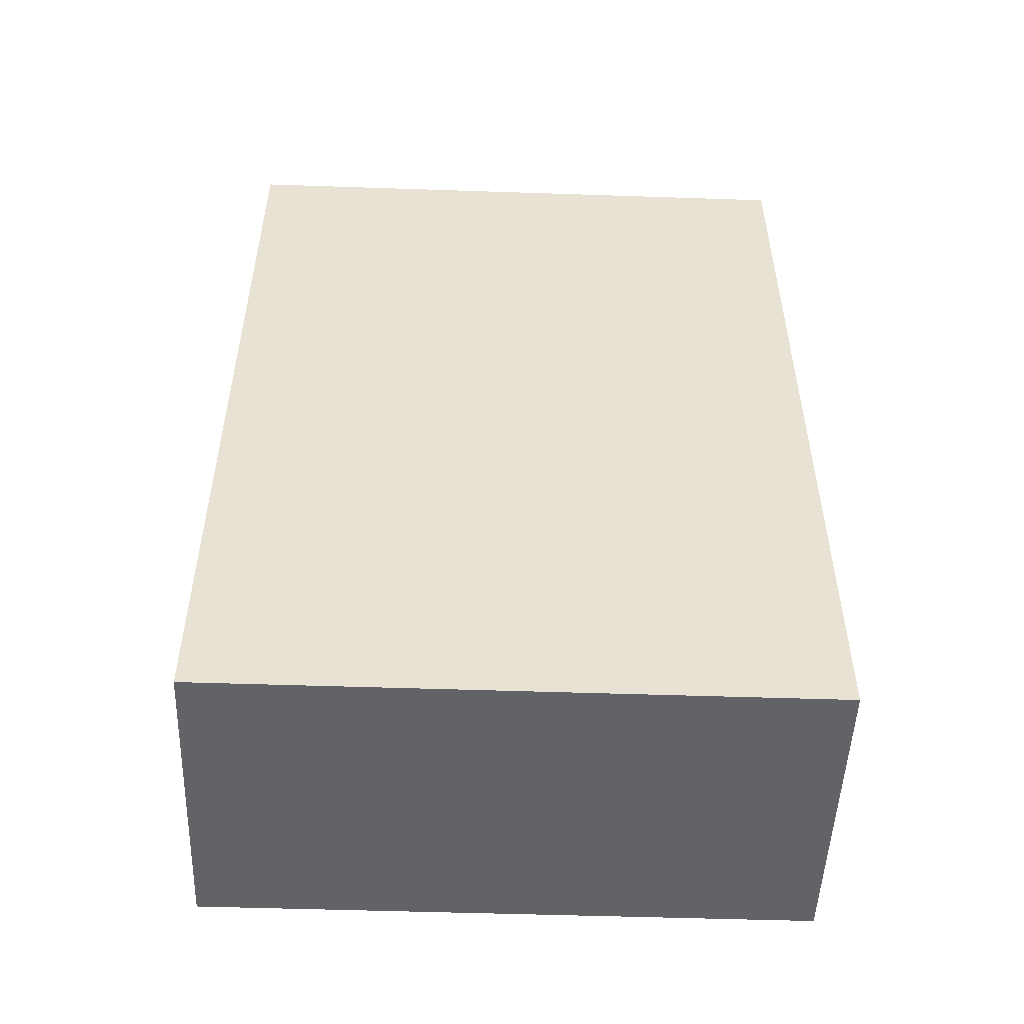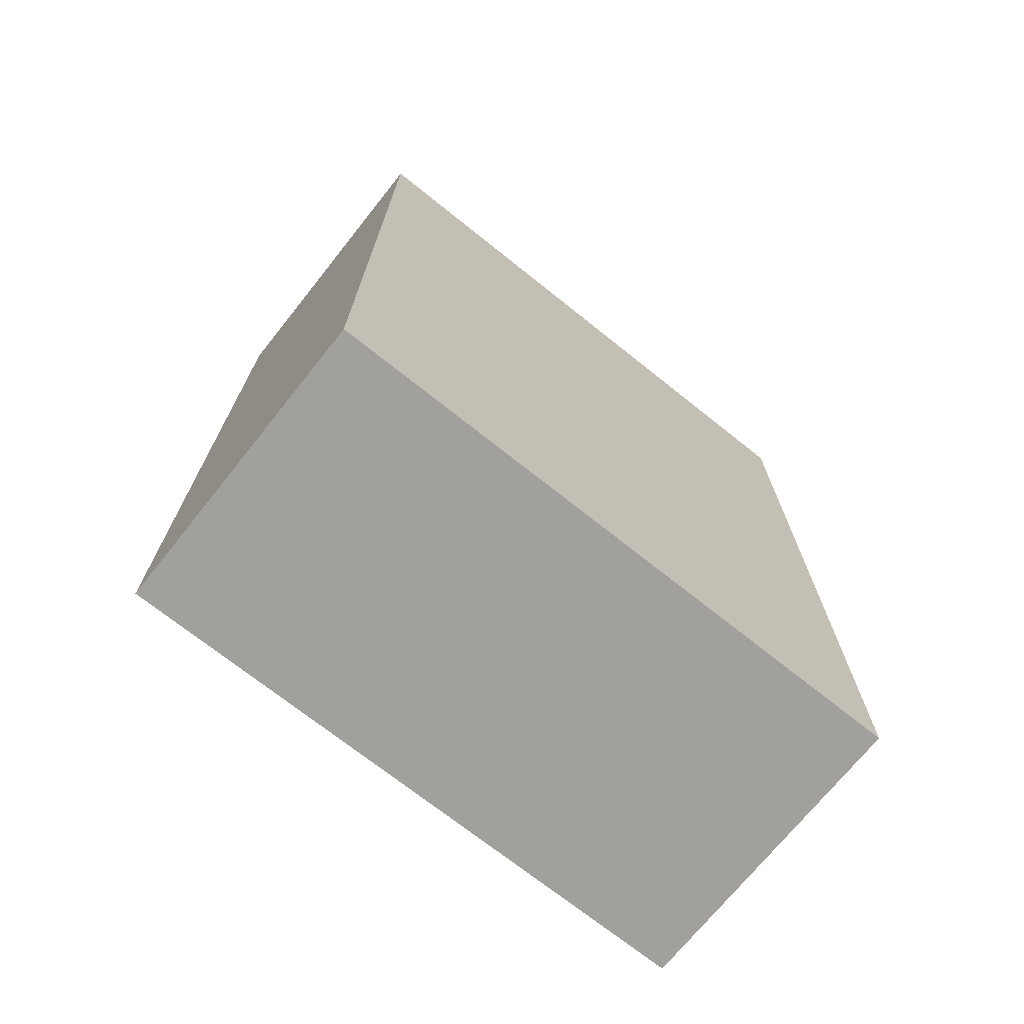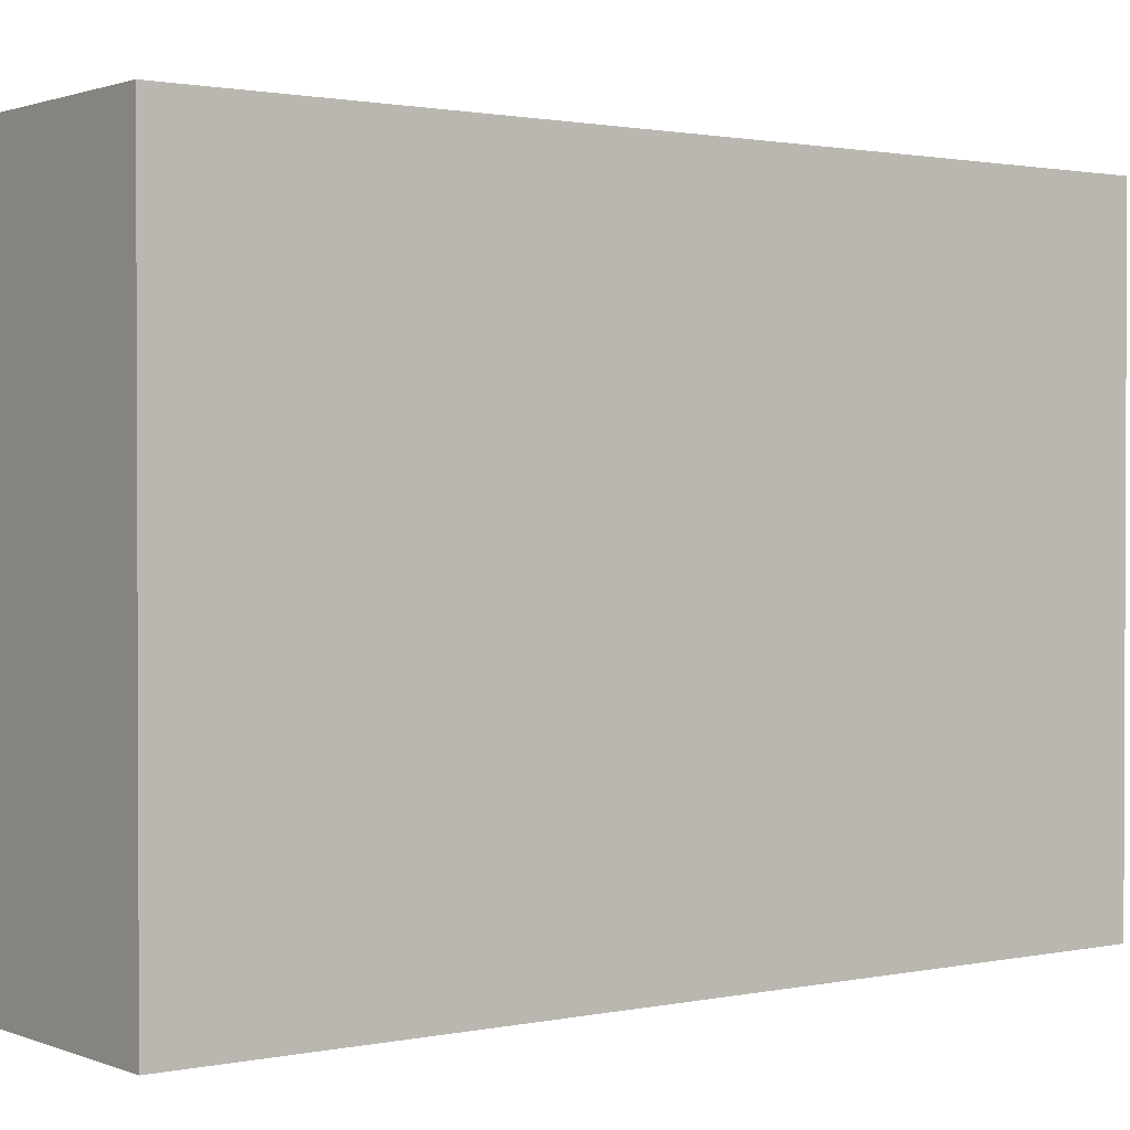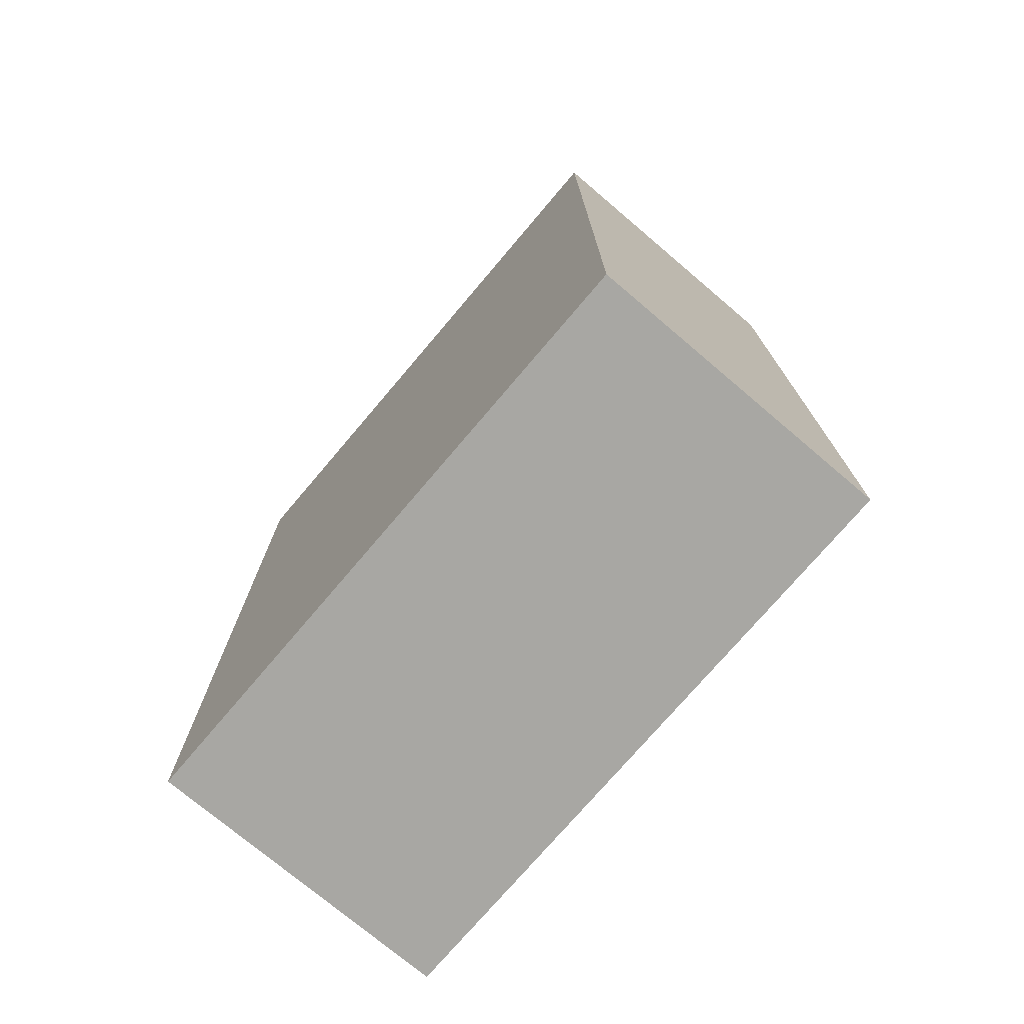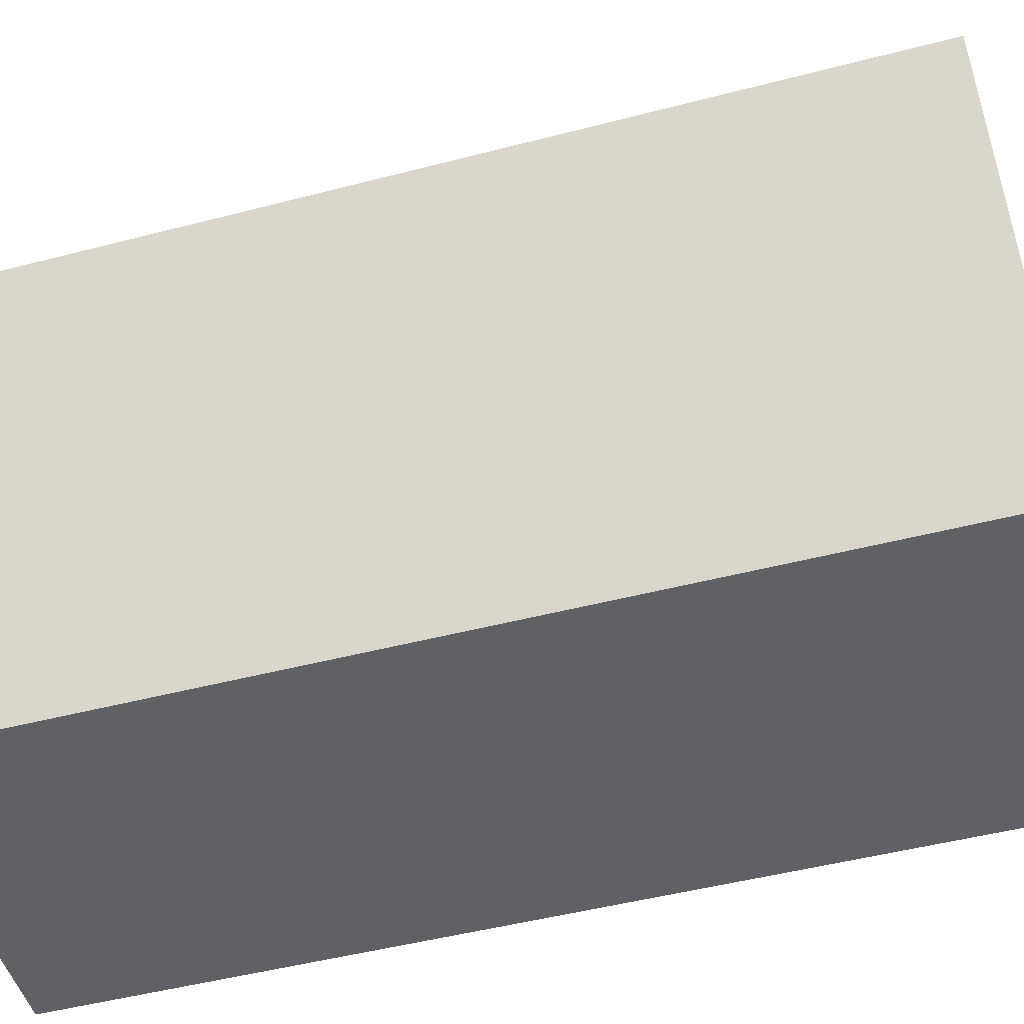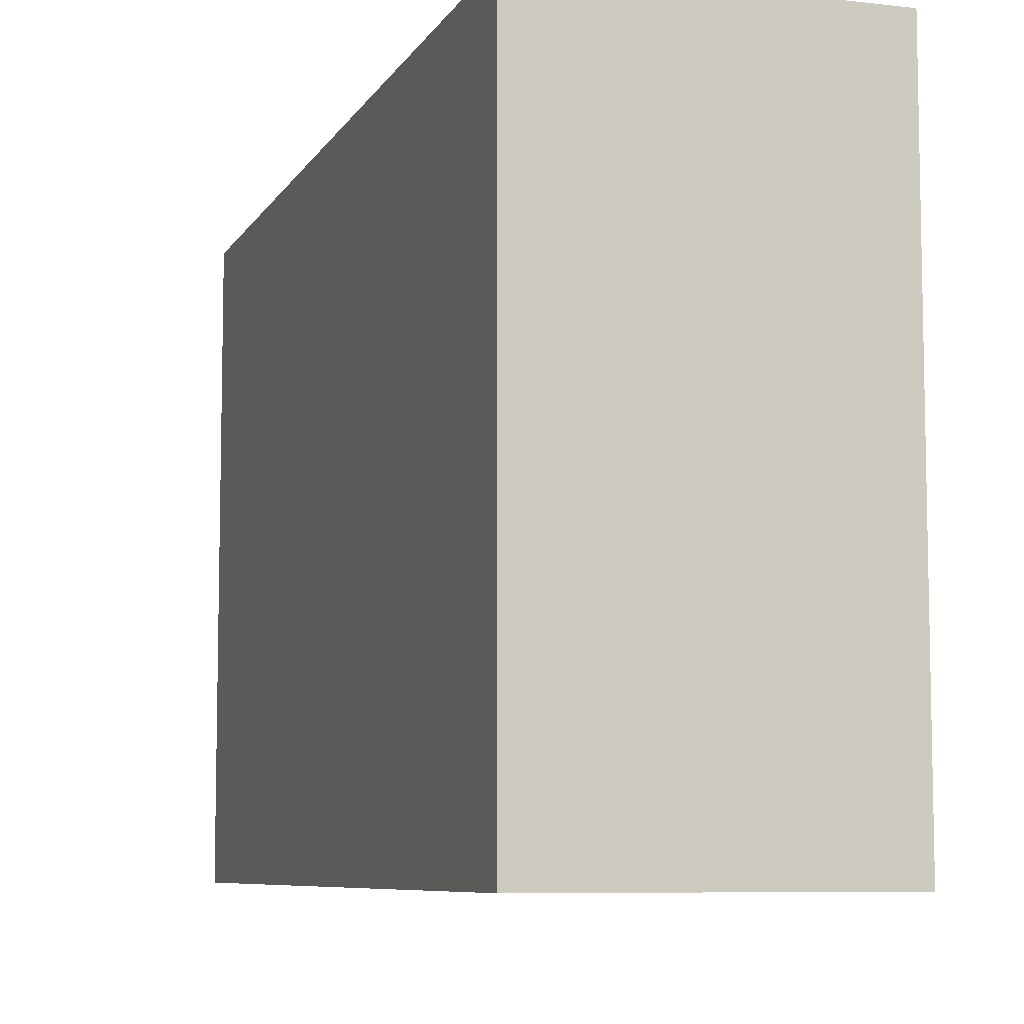
<metadata>
{"format":"obj","ext":"obj","renderer":"f3d","projection":"perspective","resolution":1024,"background":"white","views":[{"elev":-50.9,"azim":-92.1,"up":"+Z"},{"elev":-71.6,"azim":-128.6,"up":"+Z"},{"elev":1.3,"azim":-126.7,"up":"+Y"},{"elev":-74.5,"azim":-40.3,"up":"+Z"},{"elev":-49.6,"azim":-74.0,"up":"+Y"},{"elev":-7.6,"azim":-18.0,"up":"+Y"}]}
</metadata>
<code>
o Cube.001_Cube.024
v -0.805 -1.6 14.08
v -0.805 1.6 14.08
v -0.805 -1.6 9.454
v -0.805 1.6 9.454
v 0.805 -1.6 14.08
v 0.805 1.6 14.08
v 0.805 -1.6 9.454
v 0.805 1.6 9.454
f 1 2 4 3
f 3 4 8 7
f 7 8 6 5
f 5 6 2 1
f 3 7 5 1
f 8 4 2 6

</code>
